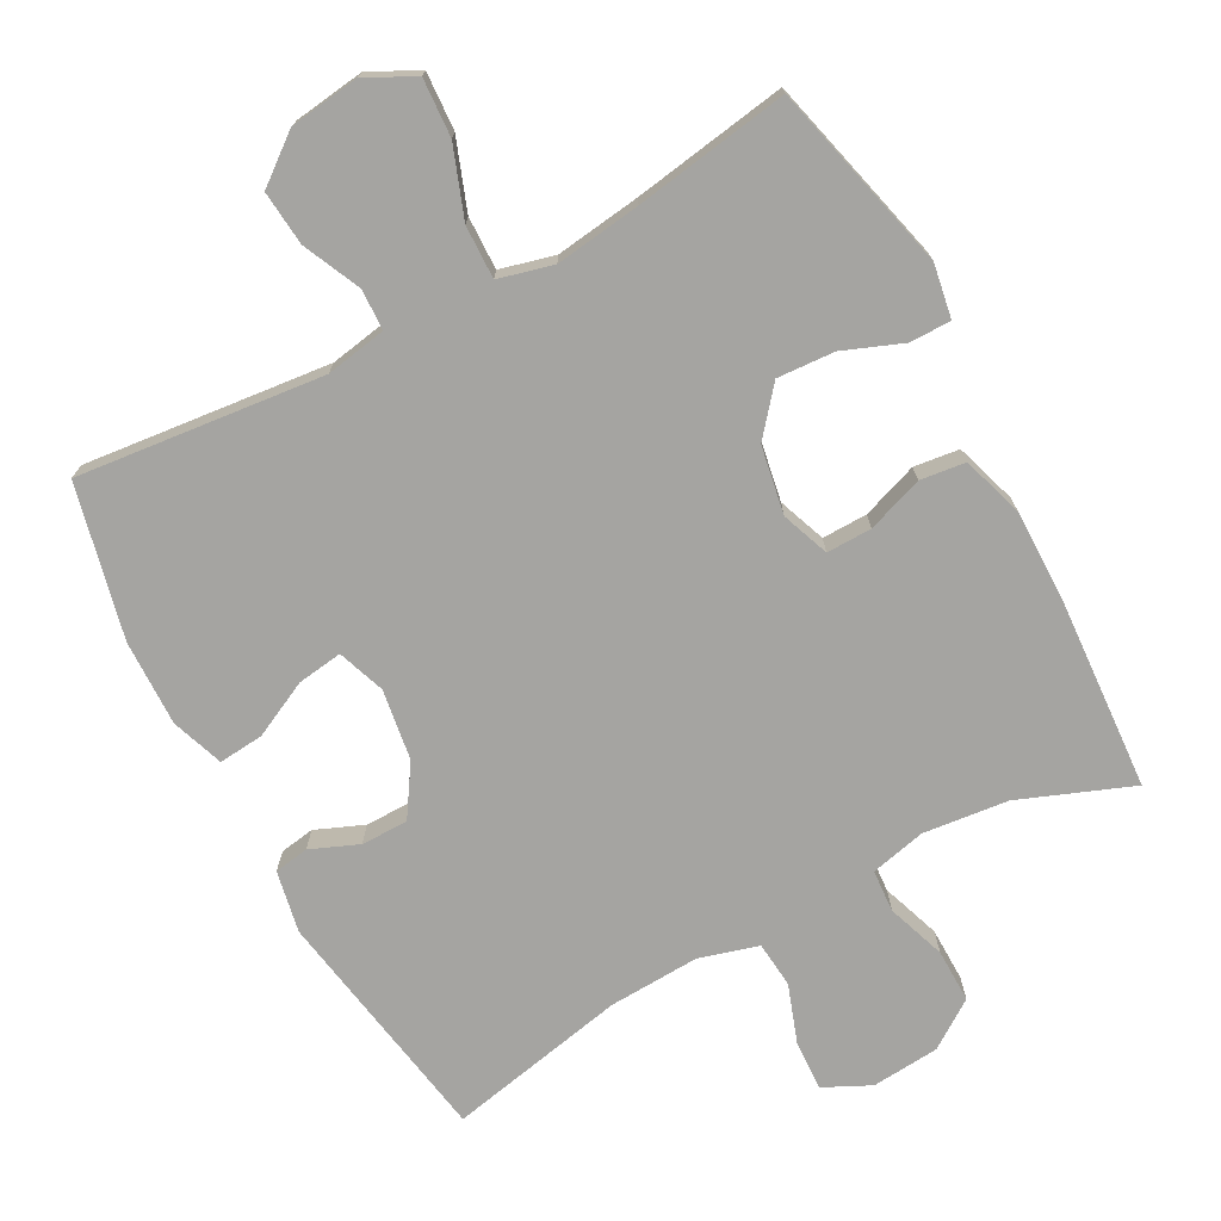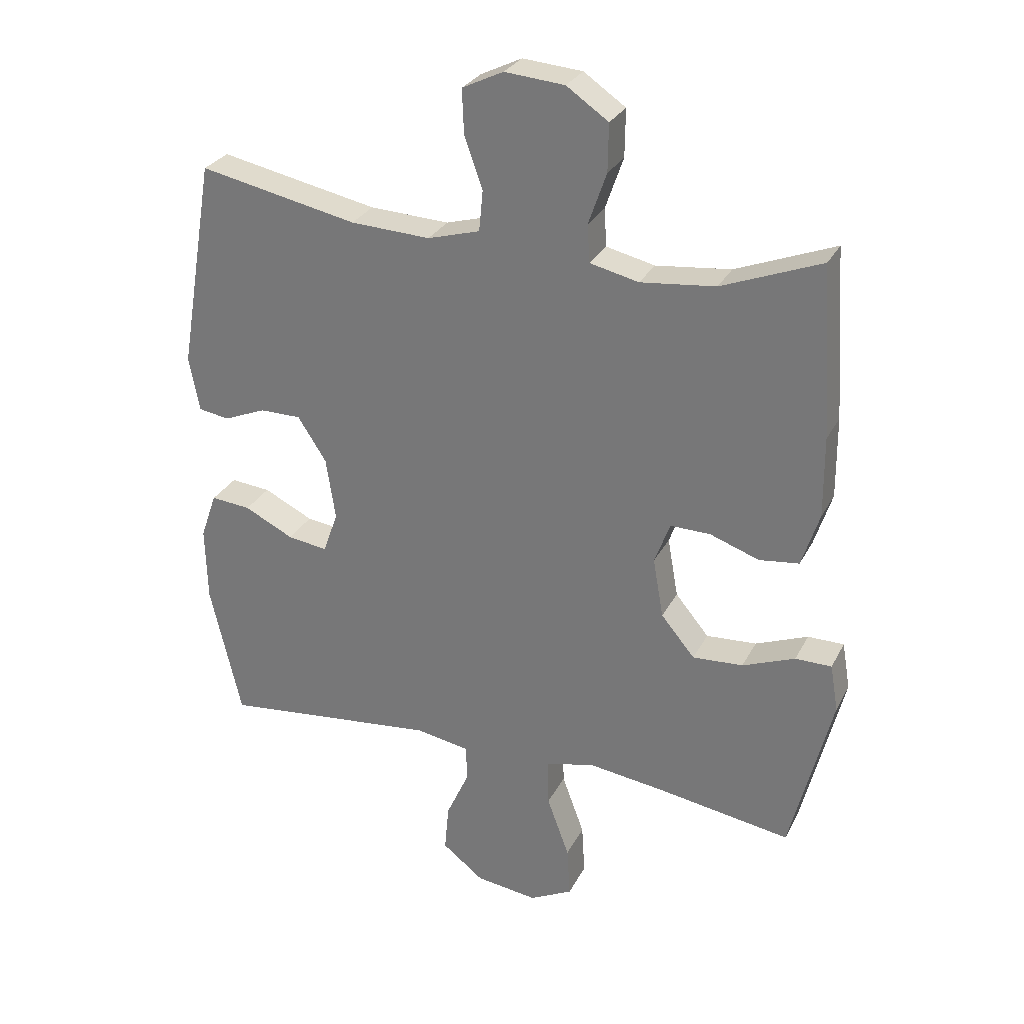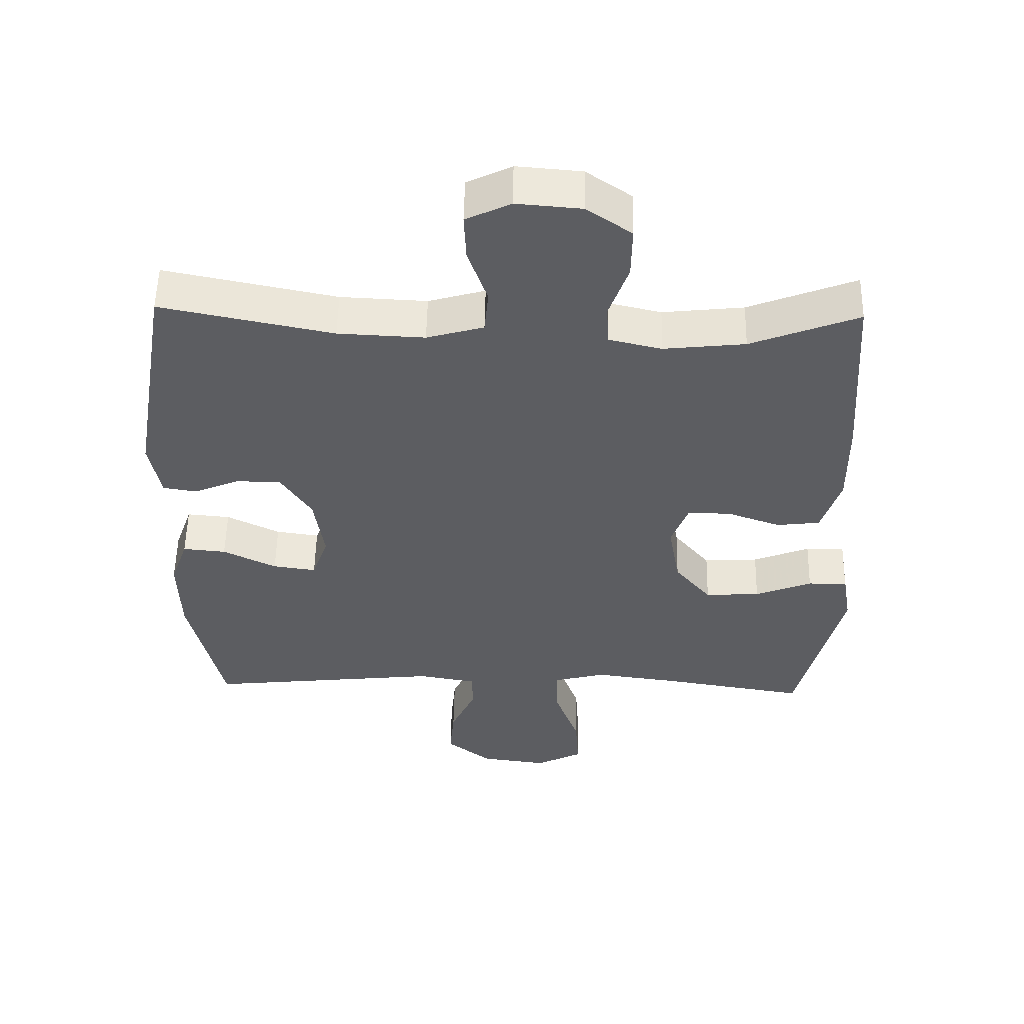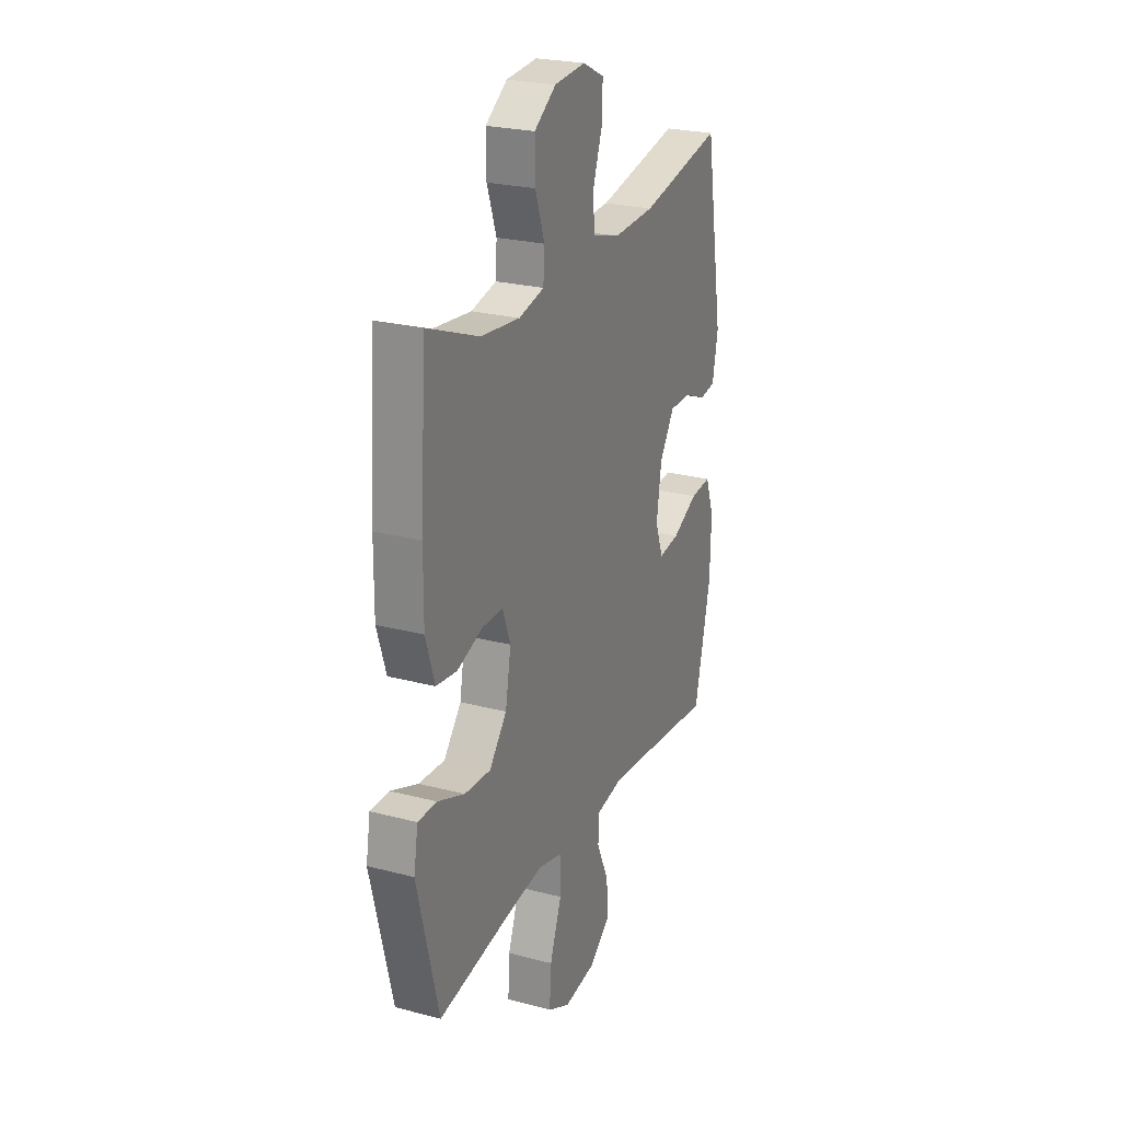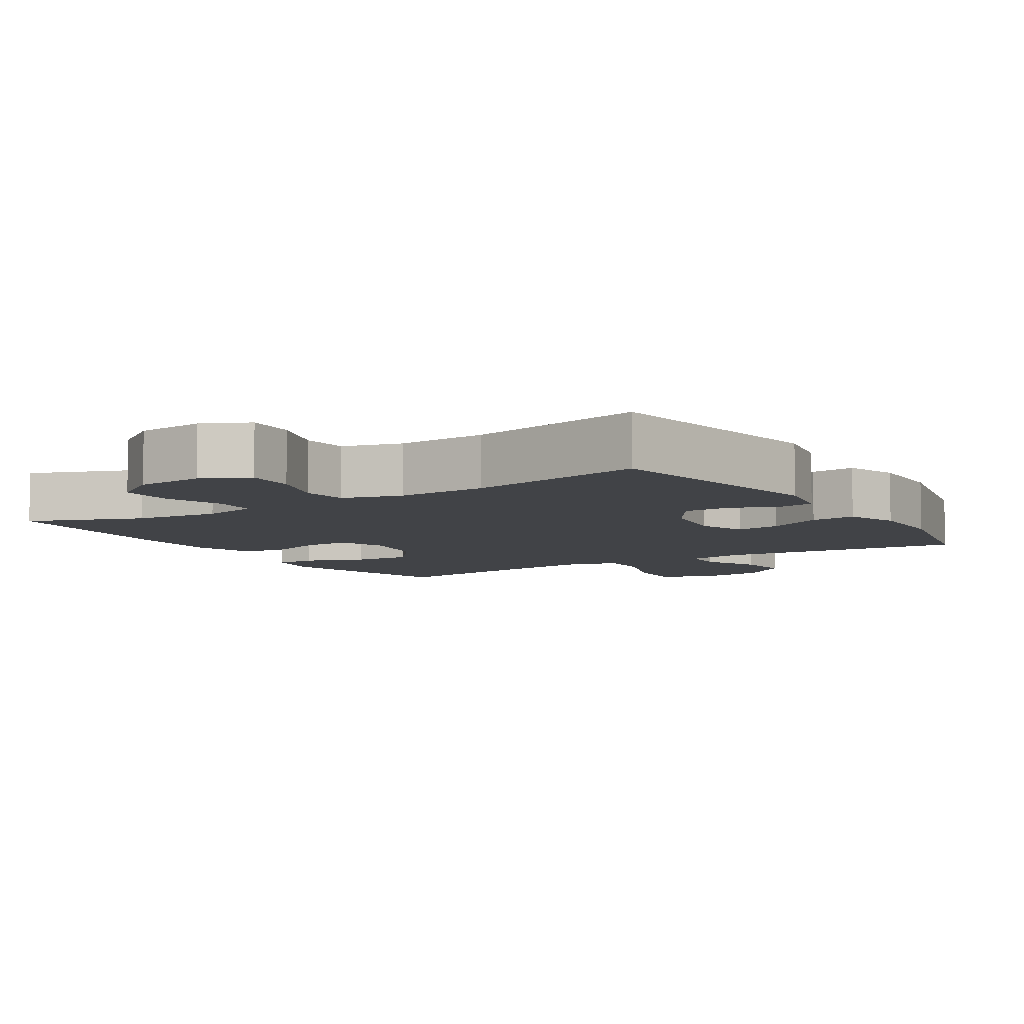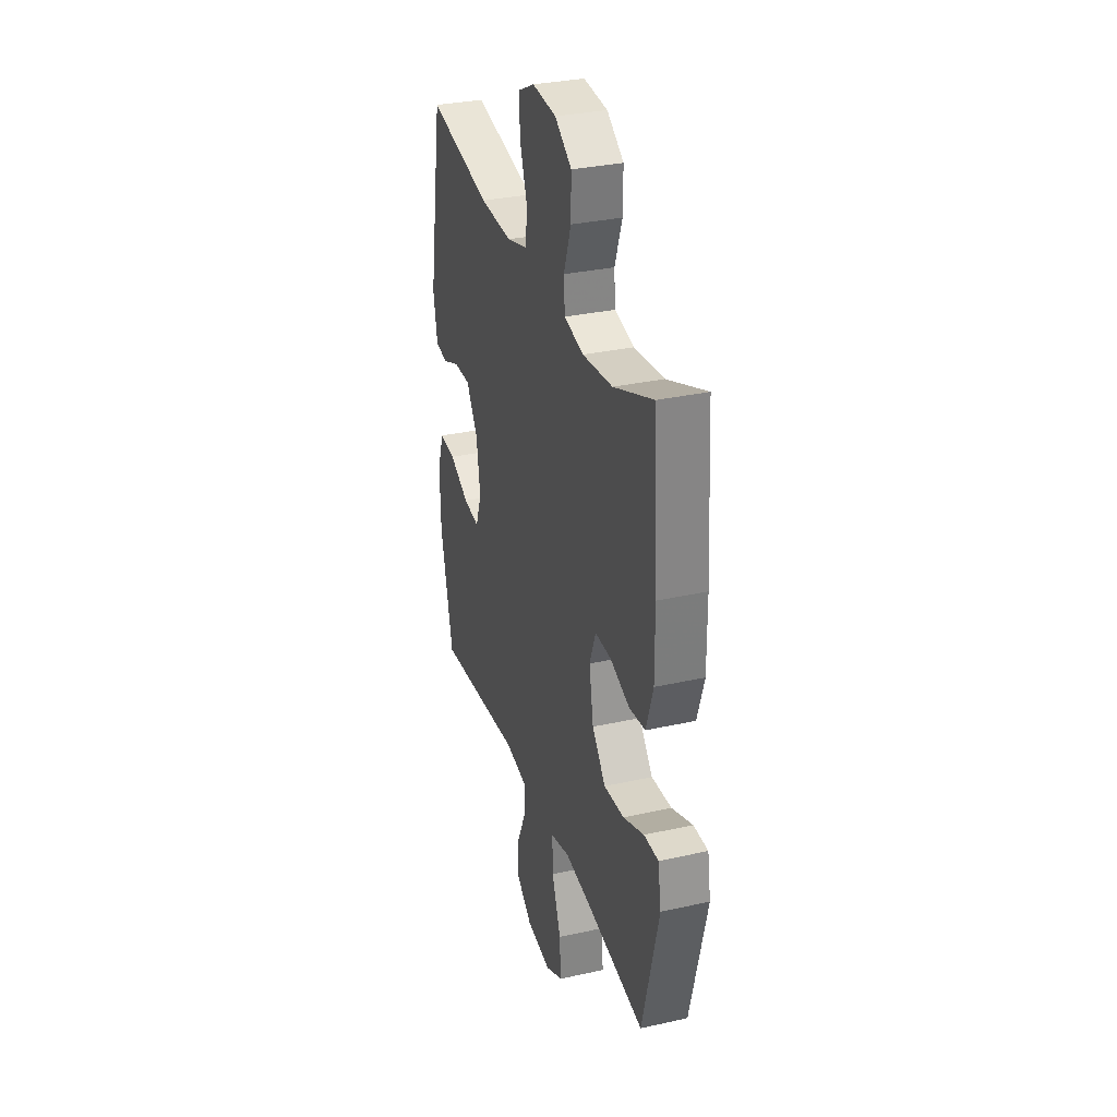
<metadata>
{"format":"obj","ext":"obj","renderer":"f3d","projection":"perspective","resolution":1024,"background":"white","views":[{"elev":-73.3,"azim":-151.7,"up":"+Y"},{"elev":28.6,"azim":-157.2,"up":"+Z"},{"elev":53.5,"azim":-178.9,"up":"+Z"},{"elev":24.5,"azim":-66.6,"up":"+Z"},{"elev":-7.1,"azim":32.4,"up":"+Y"},{"elev":31.8,"azim":-107.5,"up":"+Z"}]}
</metadata>
<code>
v -0.5 0.07 0.5
v -0.341 0.07 0.438
v -0.221 0.07 0.425
v -0.143 0.07 0.443
v -0.139 0.07 0.503
v -0.168 0.07 0.586
v -0.169 0.07 0.662
v -0.102 0.07 0.708
v -0.006 0.07 0.716
v 0.06 0.07 0.684
v 0.057 0.07 0.614
v 0.028 0.07 0.531
v 0.034 0.07 0.466
v 0.118 0.07 0.442
v 0.246 0.07 0.448
v 0.5 0.07 0.5
v 0.557 0.07 0.162
v 0.54 0.07 0.075
v 0.491 0.07 0.067
v 0.423 0.07 0.095
v 0.357 0.07 0.095
v 0.311 0.07 0.024
v 0.296 0.07 -0.076
v 0.32 0.07 -0.143
v 0.384 0.07 -0.134
v 0.463 0.07 -0.095
v 0.527 0.07 -0.089
v 0.553 0.07 -0.163
v 0.55 0.07 -0.284
v 0.5 0.07 -0.5
v 0.152 0.07 -0.463
v 0.066 0.07 -0.478
v 0.064 0.07 -0.536
v 0.101 0.07 -0.617
v 0.108 0.07 -0.694
v 0.041 0.07 -0.746
v -0.058 0.07 -0.759
v -0.127 0.07 -0.724
v -0.122 0.07 -0.642
v -0.086 0.07 -0.544
v -0.084 0.07 -0.469
v -0.161 0.07 -0.449
v -0.282 0.07 -0.465
v -0.5 0.07 -0.5
v -0.566 0.07 -0.235
v -0.553 0.07 -0.159
v -0.495 0.07 -0.159
v -0.411 0.07 -0.192
v -0.33 0.07 -0.197
v -0.276 0.07 -0.132
v -0.259 0.07 -0.036
v -0.284 0.07 0.031
v -0.348 0.07 0.03
v -0.427 0.07 0.002
v -0.491 0.07 0.01
v -0.519 0.07 0.097
v -0.518 0.07 0.227
v -0.5 0 0.5
v -0.341 0 0.438
v -0.221 0 0.425
v -0.143 0 0.443
v -0.139 0 0.503
v -0.168 0 0.586
v -0.169 0 0.662
v -0.102 0 0.708
v -0.006 0 0.716
v 0.06 0 0.684
v 0.057 0 0.614
v 0.028 0 0.531
v 0.034 0 0.466
v 0.118 0 0.442
v 0.246 0 0.448
v 0.5 0 0.5
v 0.557 0 0.162
v 0.54 0 0.075
v 0.491 0 0.067
v 0.423 0 0.095
v 0.357 0 0.095
v 0.311 0 0.024
v 0.296 0 -0.076
v 0.32 0 -0.143
v 0.384 0 -0.134
v 0.463 0 -0.095
v 0.527 0 -0.089
v 0.553 0 -0.163
v 0.55 0 -0.284
v 0.5 0 -0.5
v 0.152 0 -0.463
v 0.066 0 -0.478
v 0.064 0 -0.536
v 0.101 0 -0.617
v 0.108 0 -0.694
v 0.041 0 -0.746
v -0.058 0 -0.759
v -0.127 0 -0.724
v -0.122 0 -0.642
v -0.086 0 -0.544
v -0.084 0 -0.469
v -0.161 0 -0.449
v -0.282 0 -0.465
v -0.5 0 -0.5
v -0.566 0 -0.235
v -0.553 0 -0.159
v -0.495 0 -0.159
v -0.411 0 -0.192
v -0.33 0 -0.197
v -0.276 0 -0.132
v -0.259 0 -0.036
v -0.284 0 0.031
v -0.348 0 0.03
v -0.427 0 0.002
v -0.491 0 0.01
v -0.519 0 0.097
v -0.518 0 0.227
f 56 57 1 2
f 53 54 55 56
f 52 53 56 2
f 51 52 2 3
f 45 46 47 48
f 43 44 45 48
f 42 43 48 49
f 41 42 49 50
f 37 38 39 40
f 37 40 41
f 36 37 41
f 33 34 35 36
f 32 33 36 41
f 31 32 41 50
f 25 26 27 28
f 24 25 28 29
f 17 18 19 20
f 15 16 17 20
f 14 15 20 21
f 13 14 21 22
f 9 10 11 12
f 9 12 13
f 8 9 13
f 5 6 7 8
f 4 5 8 13
f 51 3 4 13
f 24 29 30 31
f 23 24 31 50
f 23 50 51
f 13 22 23 51
f 59 58 114 113
f 113 112 111 110
f 59 113 110 109
f 60 59 109 108
f 105 104 103 102
f 105 102 101 100
f 106 105 100 99
f 107 106 99 98
f 97 96 95 94
f 98 97 94
f 98 94 93
f 93 92 91 90
f 98 93 90 89
f 107 98 89 88
f 85 84 83 82
f 86 85 82 81
f 77 76 75 74
f 77 74 73 72
f 78 77 72 71
f 79 78 71 70
f 69 68 67 66
f 70 69 66
f 70 66 65
f 65 64 63 62
f 70 65 62 61
f 70 61 60 108
f 88 87 86 81
f 107 88 81 80
f 108 107 80
f 108 80 79 70
f 1 58 59 2
f 2 59 60 3
f 3 60 61 4
f 4 61 62 5
f 5 62 63 6
f 6 63 64 7
f 7 64 65 8
f 8 65 66 9
f 9 66 67 10
f 10 67 68 11
f 11 68 69 12
f 12 69 70 13
f 13 70 71 14
f 14 71 72 15
f 15 72 73 16
f 16 73 74 17
f 17 74 75 18
f 18 75 76 19
f 19 76 77 20
f 20 77 78 21
f 21 78 79 22
f 22 79 80 23
f 23 80 81 24
f 24 81 82 25
f 25 82 83 26
f 26 83 84 27
f 27 84 85 28
f 28 85 86 29
f 29 86 87 30
f 30 87 88 31
f 31 88 89 32
f 32 89 90 33
f 33 90 91 34
f 34 91 92 35
f 35 92 93 36
f 36 93 94 37
f 37 94 95 38
f 38 95 96 39
f 39 96 97 40
f 40 97 98 41
f 41 98 99 42
f 42 99 100 43
f 43 100 101 44
f 44 101 102 45
f 45 102 103 46
f 46 103 104 47
f 47 104 105 48
f 48 105 106 49
f 49 106 107 50
f 50 107 108 51
f 51 108 109 52
f 52 109 110 53
f 53 110 111 54
f 54 111 112 55
f 55 112 113 56
f 56 113 114 57
f 57 114 58 1

</code>
